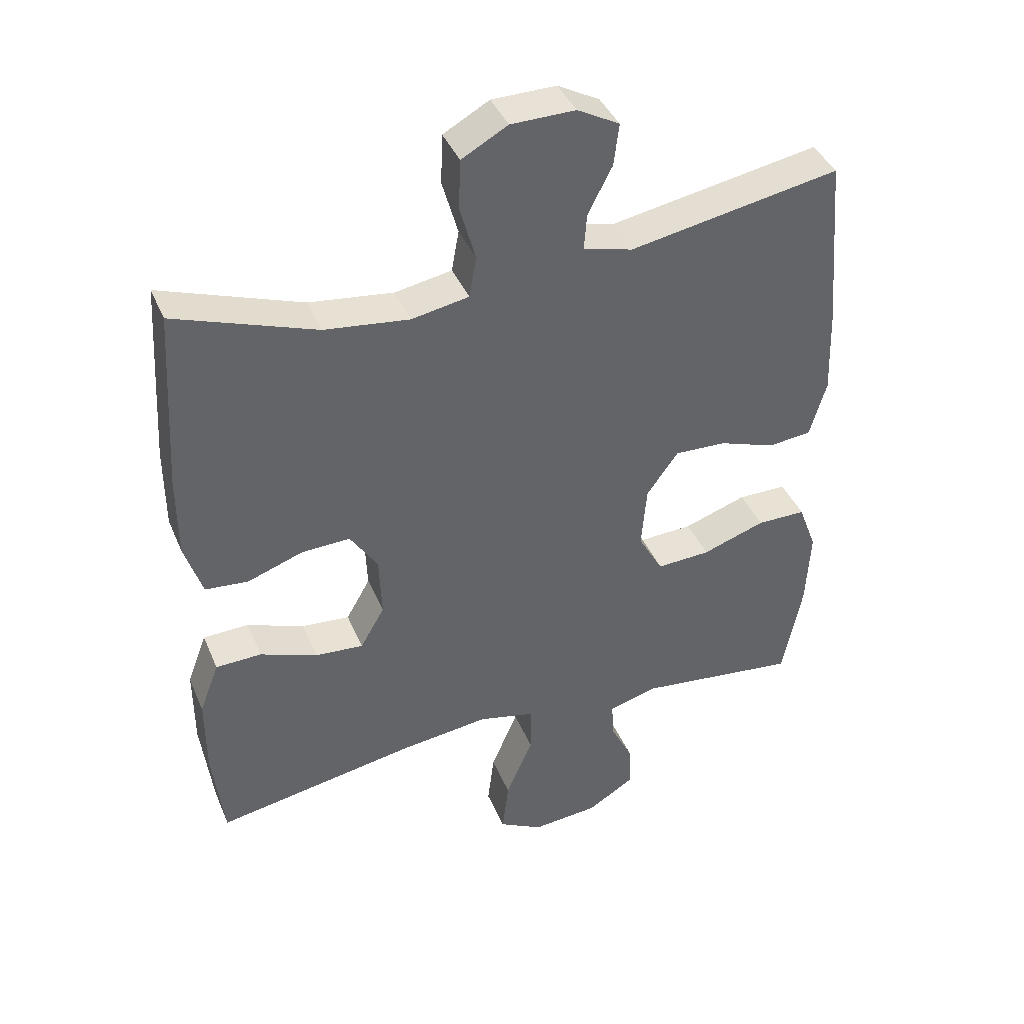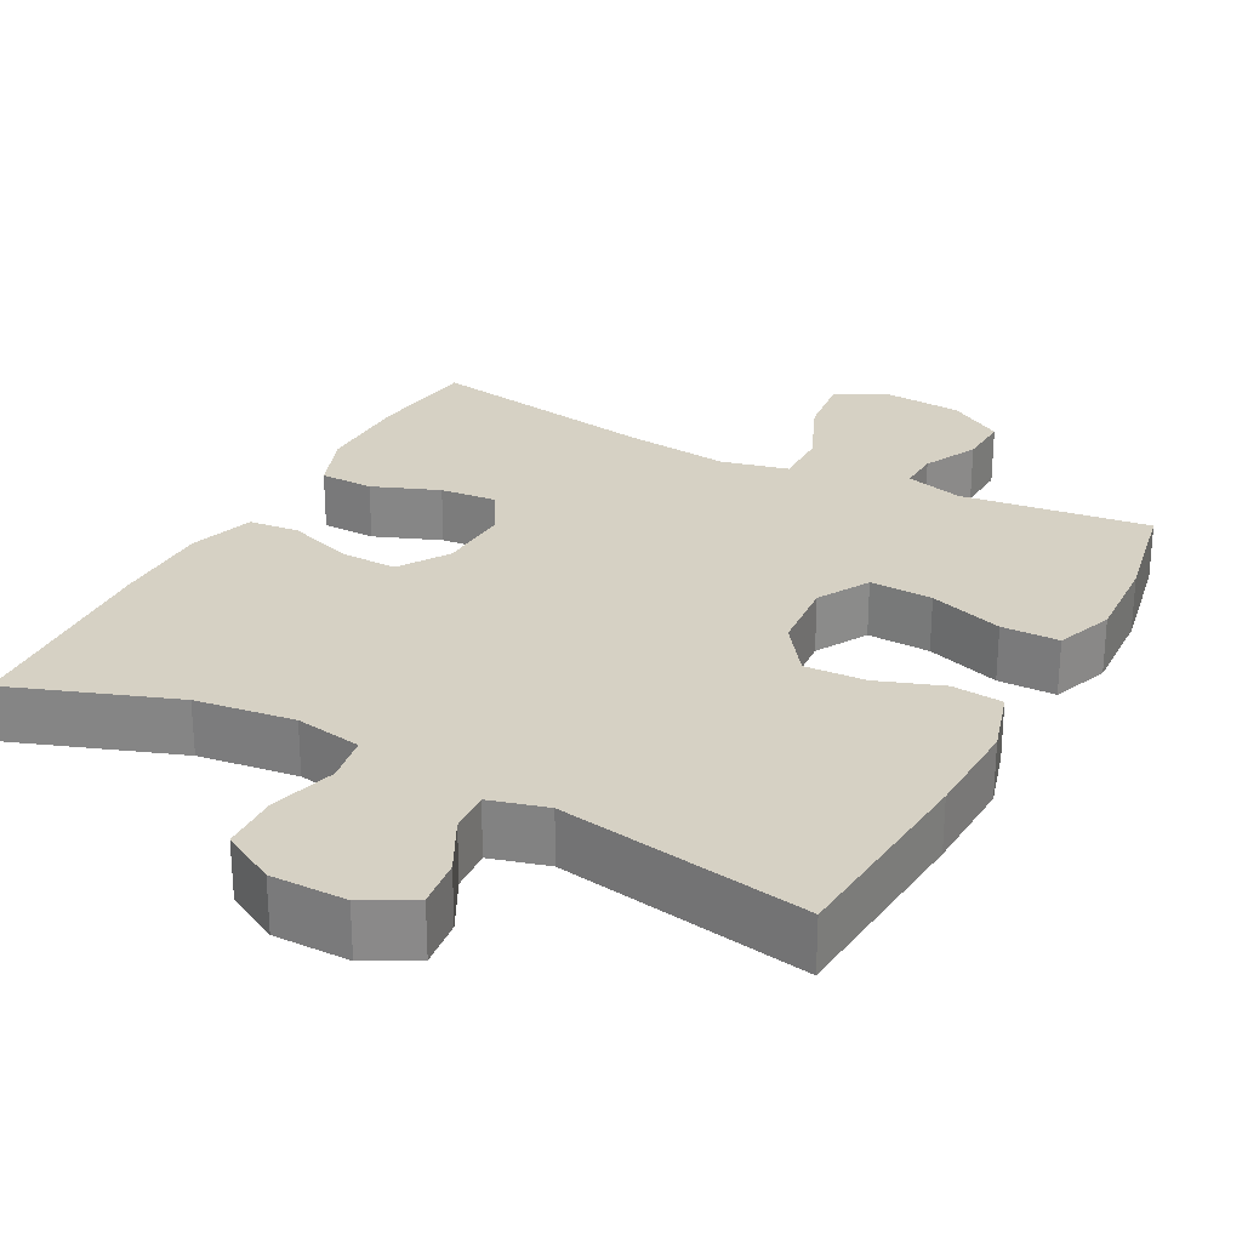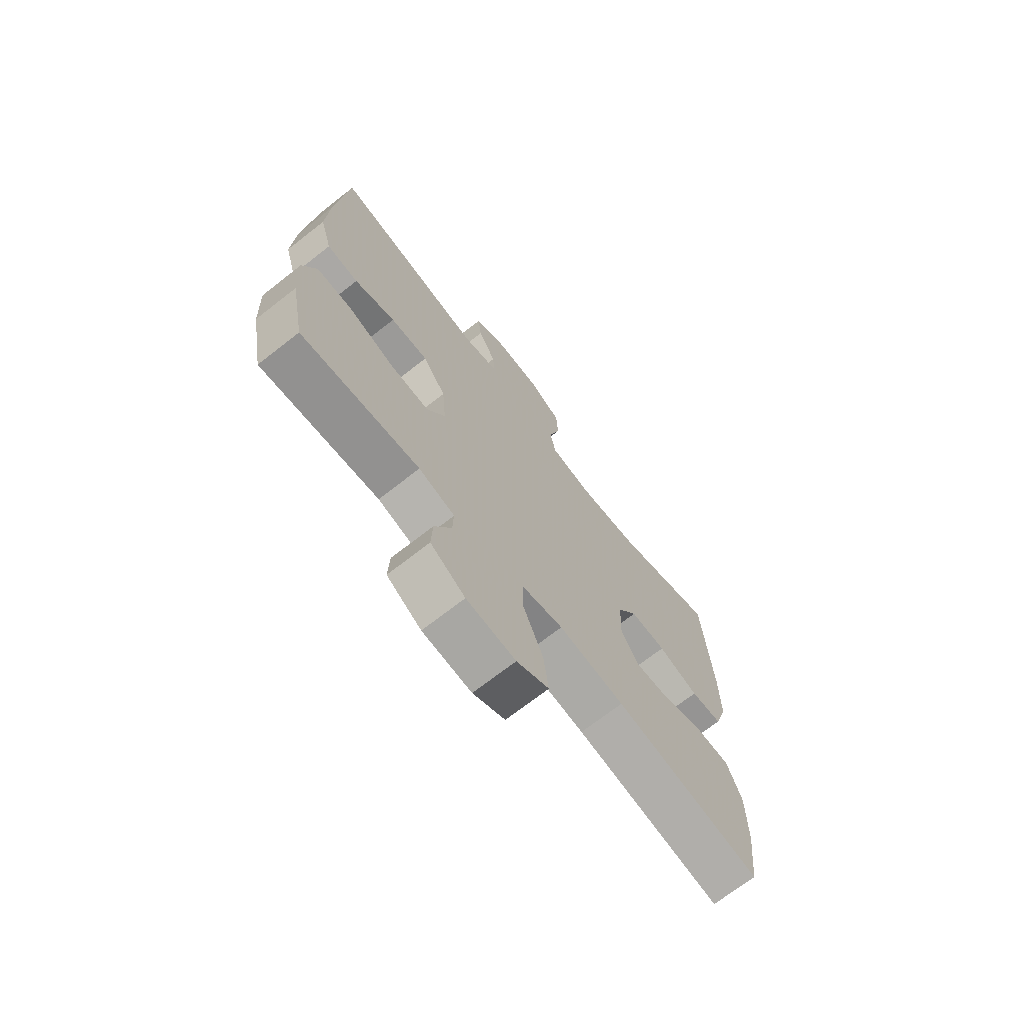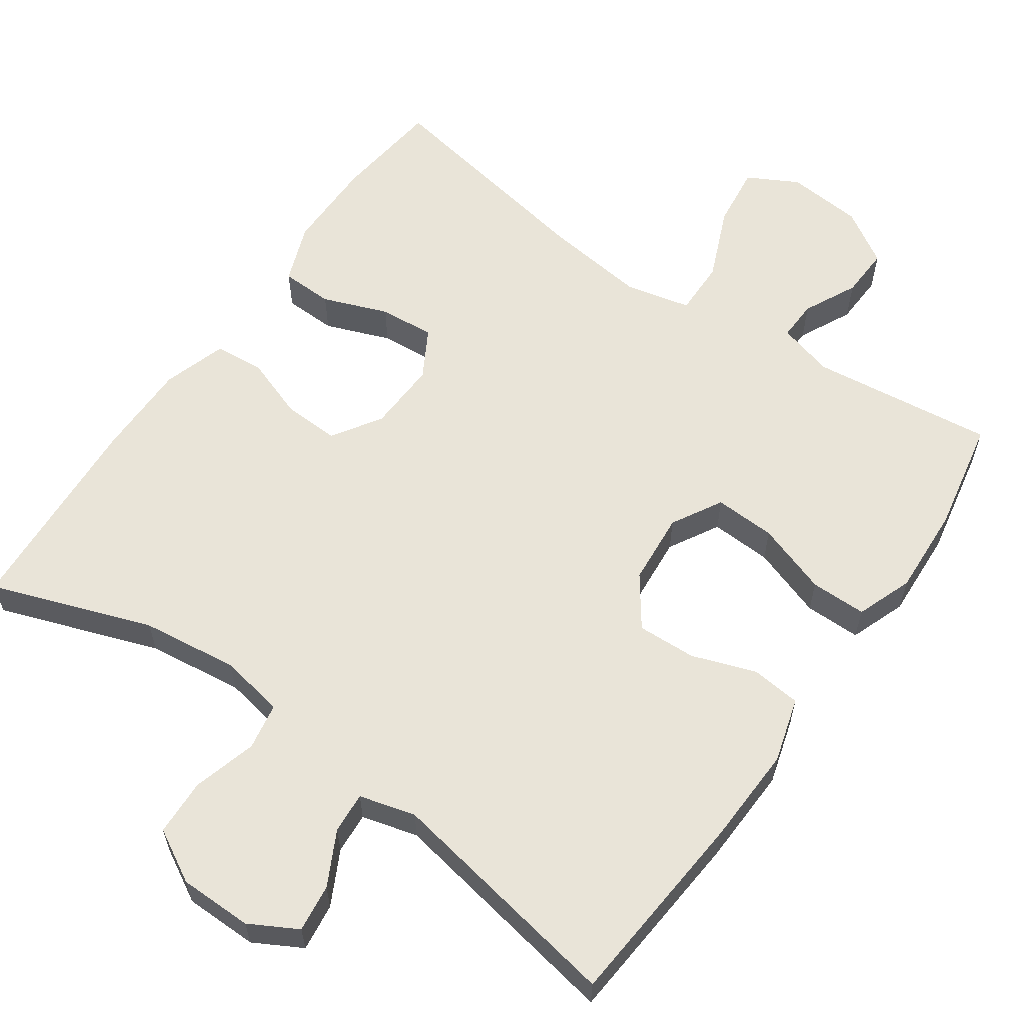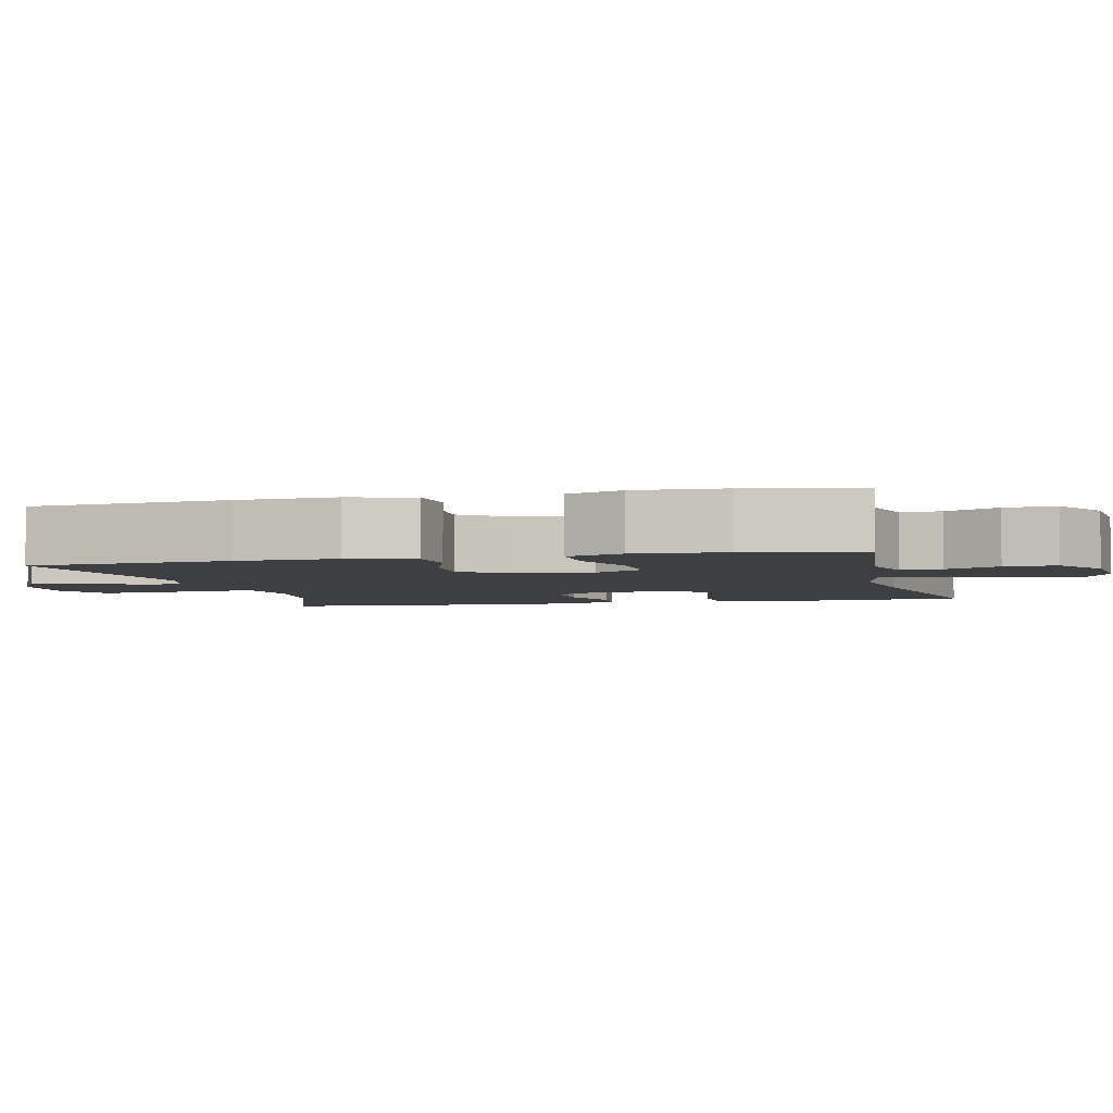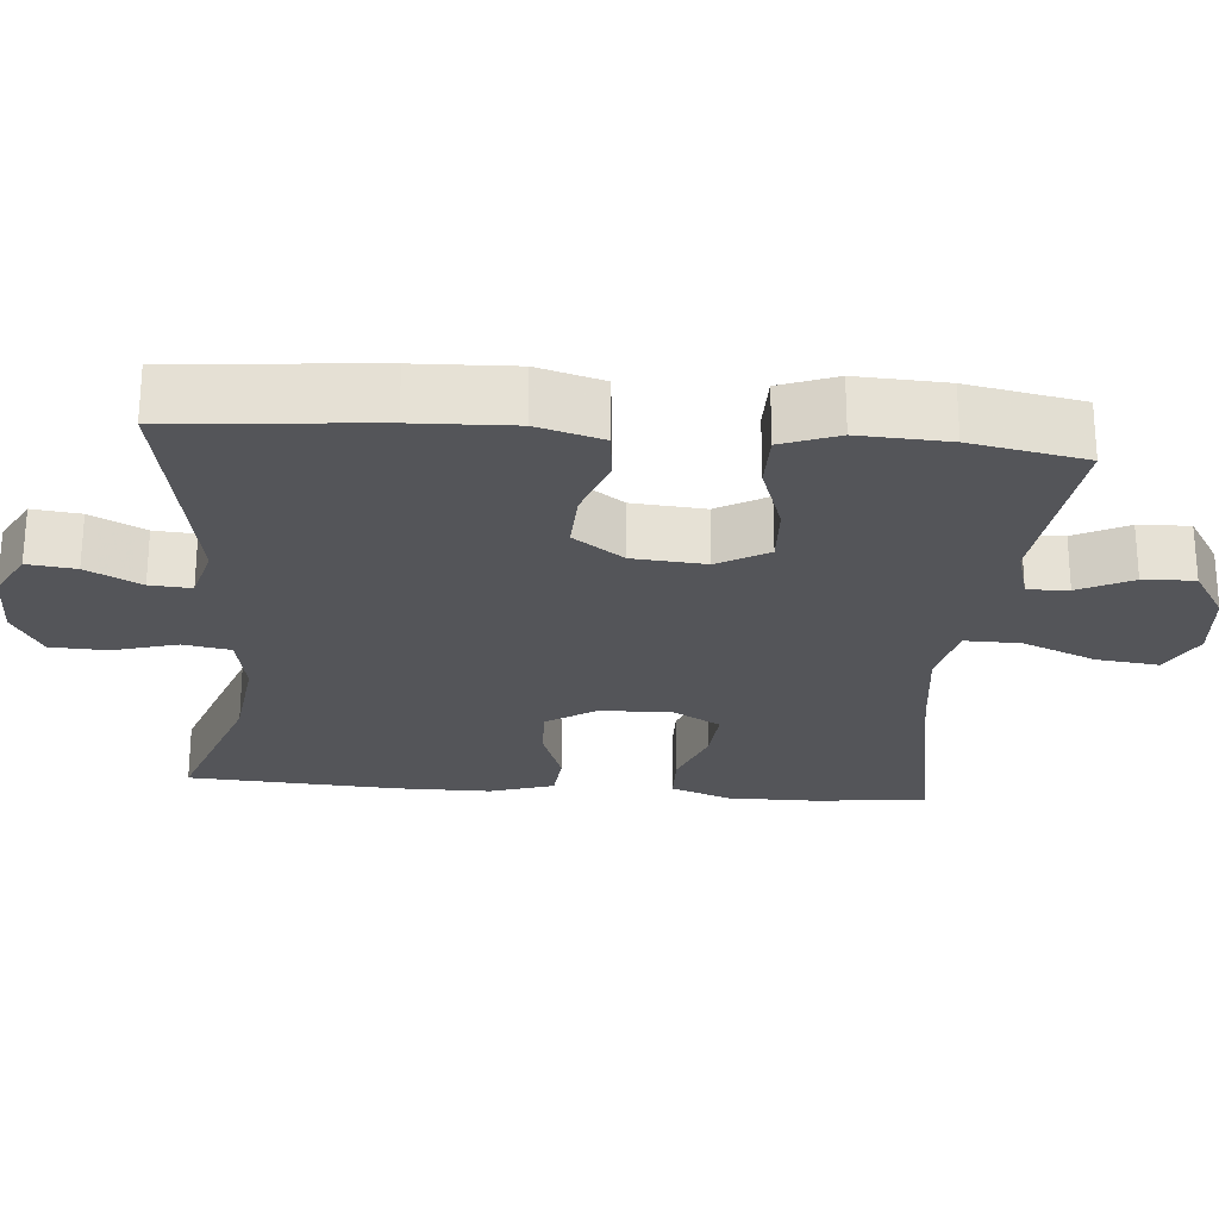
<metadata>
{"format":"obj","ext":"obj","renderer":"f3d","projection":"perspective","resolution":1024,"background":"white","views":[{"elev":40.6,"azim":-21.5,"up":"+Z"},{"elev":26.8,"azim":27.8,"up":"+Y"},{"elev":-71.0,"azim":128.0,"up":"+Z"},{"elev":59.9,"azim":34.9,"up":"+Y"},{"elev":-3.9,"azim":103.5,"up":"+Y"},{"elev":-24.7,"azim":85.3,"up":"+Y"}]}
</metadata>
<code>
v 0.5 0.07 0.5
v 0.523 0.07 0.233
v 0.528 0.07 0.101
v 0.503 0.07 0.014
v 0.437 0.07 0.007
v 0.351 0.07 0.037
v 0.272 0.07 0.04
v 0.224 0.07 -0.027
v 0.216 0.07 -0.124
v 0.254 0.07 -0.191
v 0.336 0.07 -0.187
v 0.432 0.07 -0.154
v 0.507 0.07 -0.154
v 0.535 0.07 -0.229
v 0.529 0.07 -0.348
v 0.5 0.07 -0.5
v 0.254 0.07 -0.471
v 0.179 0.07 -0.492
v 0.181 0.07 -0.546
v 0.216 0.07 -0.617
v 0.219 0.07 -0.685
v 0.147 0.07 -0.73
v 0.045 0.07 -0.739
v -0.022 0.07 -0.703
v -0.012 0.07 -0.62
v 0.029 0.07 -0.522
v 0.03 0.07 -0.448
v -0.057 0.07 -0.428
v -0.194 0.07 -0.445
v -0.5 0.07 -0.5
v -0.517 0.07 -0.355
v -0.517 0.07 -0.232
v -0.487 0.07 -0.152
v -0.417 0.07 -0.15
v -0.33 0.07 -0.183
v -0.256 0.07 -0.189
v -0.219 0.07 -0.124
v -0.223 0.07 -0.029
v -0.265 0.07 0.036
v -0.34 0.07 0.033
v -0.424 0.07 0.003
v -0.49 0.07 0.009
v -0.517 0.07 0.094
v -0.517 0.07 0.222
v -0.5 0.07 0.5
v -0.285 0.07 0.424
v -0.156 0.07 0.408
v -0.069 0.07 0.424
v -0.058 0.07 0.487
v -0.082 0.07 0.572
v -0.079 0.07 0.648
v -0.009 0.07 0.687
v 0.089 0.07 0.688
v 0.153 0.07 0.653
v 0.145 0.07 0.589
v 0.108 0.07 0.517
v 0.104 0.07 0.462
v 0.179 0.07 0.442
v 0.5 0 0.5
v 0.523 0 0.233
v 0.528 0 0.101
v 0.503 0 0.014
v 0.437 0 0.007
v 0.351 0 0.037
v 0.272 0 0.04
v 0.224 0 -0.027
v 0.216 0 -0.124
v 0.254 0 -0.191
v 0.336 0 -0.187
v 0.432 0 -0.154
v 0.507 0 -0.154
v 0.535 0 -0.229
v 0.529 0 -0.348
v 0.5 0 -0.5
v 0.254 0 -0.471
v 0.179 0 -0.492
v 0.181 0 -0.546
v 0.216 0 -0.617
v 0.219 0 -0.685
v 0.147 0 -0.73
v 0.045 0 -0.739
v -0.022 0 -0.703
v -0.012 0 -0.62
v 0.029 0 -0.522
v 0.03 0 -0.448
v -0.057 0 -0.428
v -0.194 0 -0.445
v -0.5 0 -0.5
v -0.517 0 -0.355
v -0.517 0 -0.232
v -0.487 0 -0.152
v -0.417 0 -0.15
v -0.33 0 -0.183
v -0.256 0 -0.189
v -0.219 0 -0.124
v -0.223 0 -0.029
v -0.265 0 0.036
v -0.34 0 0.033
v -0.424 0 0.003
v -0.49 0 0.009
v -0.517 0 0.094
v -0.517 0 0.222
v -0.5 0 0.5
v -0.285 0 0.424
v -0.156 0 0.408
v -0.069 0 0.424
v -0.058 0 0.487
v -0.082 0 0.572
v -0.079 0 0.648
v -0.009 0 0.687
v 0.089 0 0.688
v 0.153 0 0.653
v 0.145 0 0.589
v 0.108 0 0.517
v 0.104 0 0.462
v 0.179 0 0.442
f 54 55 56
f 53 54 56
f 52 53 56
f 51 52 56
f 50 51 56
f 49 50 56
f 48 49 56 57
f 44 45 46
f 43 44 46
f 42 43 46
f 41 42 46
f 40 41 46
f 39 40 46 47
f 38 39 47 48
f 33 34 35
f 32 33 35
f 31 32 35
f 30 31 35
f 29 30 35
f 28 29 35 36
f 27 28 36 37
f 24 25 26
f 23 24 26
f 22 23 26
f 21 22 26
f 20 21 26
f 19 20 26
f 18 19 26 27
f 38 48 57
f 37 38 57
f 27 37 57
f 18 27 57
f 17 18 57
f 15 16 17
f 14 15 17
f 13 14 17
f 12 13 17
f 11 12 17
f 4 5 6
f 3 4 6
f 2 3 6
f 1 2 6
f 58 1 6
f 58 6 7
f 57 58 7 8
f 10 11 17
f 9 10 17
f 9 17 57
f 8 9 57
f 114 113 112
f 114 112 111
f 114 111 110
f 114 110 109
f 114 109 108
f 114 108 107
f 115 114 107 106
f 104 103 102
f 104 102 101
f 104 101 100
f 104 100 99
f 104 99 98
f 105 104 98 97
f 106 105 97 96
f 93 92 91
f 93 91 90
f 93 90 89
f 93 89 88
f 93 88 87
f 94 93 87 86
f 95 94 86 85
f 84 83 82
f 84 82 81
f 84 81 80
f 84 80 79
f 84 79 78
f 84 78 77
f 85 84 77 76
f 115 106 96
f 115 96 95
f 115 95 85
f 115 85 76
f 115 76 75
f 75 74 73
f 75 73 72
f 75 72 71
f 75 71 70
f 75 70 69
f 64 63 62
f 64 62 61
f 64 61 60
f 64 60 59
f 64 59 116
f 65 64 116
f 66 65 116 115
f 75 69 68
f 75 68 67
f 115 75 67
f 115 67 66
f 1 59 60 2
f 2 60 61 3
f 3 61 62 4
f 4 62 63 5
f 5 63 64 6
f 6 64 65 7
f 7 65 66 8
f 8 66 67 9
f 9 67 68 10
f 10 68 69 11
f 11 69 70 12
f 12 70 71 13
f 13 71 72 14
f 14 72 73 15
f 15 73 74 16
f 16 74 75 17
f 17 75 76 18
f 18 76 77 19
f 19 77 78 20
f 20 78 79 21
f 21 79 80 22
f 22 80 81 23
f 23 81 82 24
f 24 82 83 25
f 25 83 84 26
f 26 84 85 27
f 27 85 86 28
f 28 86 87 29
f 29 87 88 30
f 30 88 89 31
f 31 89 90 32
f 32 90 91 33
f 33 91 92 34
f 34 92 93 35
f 35 93 94 36
f 36 94 95 37
f 37 95 96 38
f 38 96 97 39
f 39 97 98 40
f 40 98 99 41
f 41 99 100 42
f 42 100 101 43
f 43 101 102 44
f 44 102 103 45
f 45 103 104 46
f 46 104 105 47
f 47 105 106 48
f 48 106 107 49
f 49 107 108 50
f 50 108 109 51
f 51 109 110 52
f 52 110 111 53
f 53 111 112 54
f 54 112 113 55
f 55 113 114 56
f 56 114 115 57
f 57 115 116 58
f 58 116 59 1

</code>
